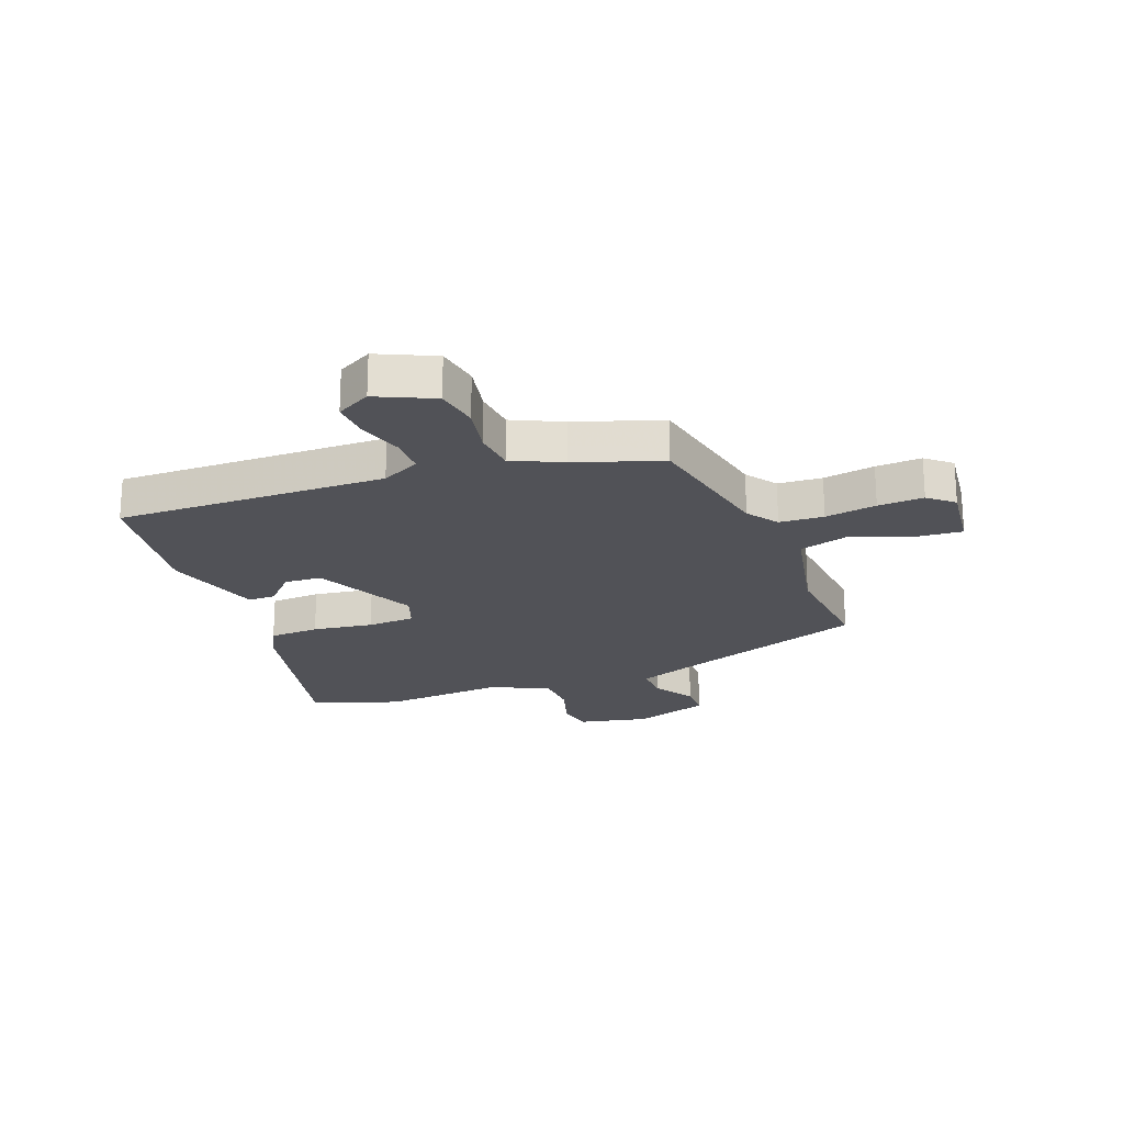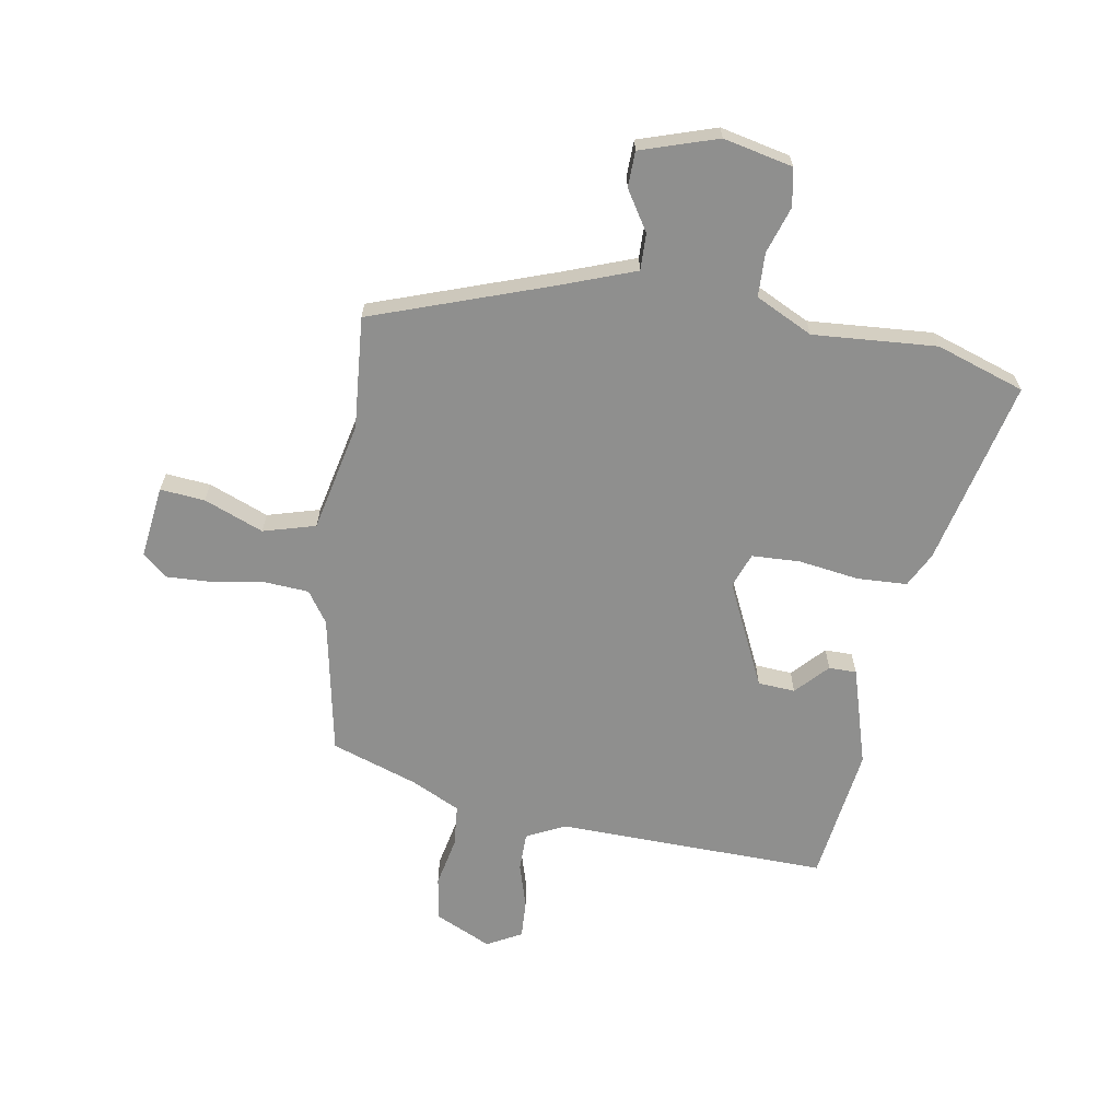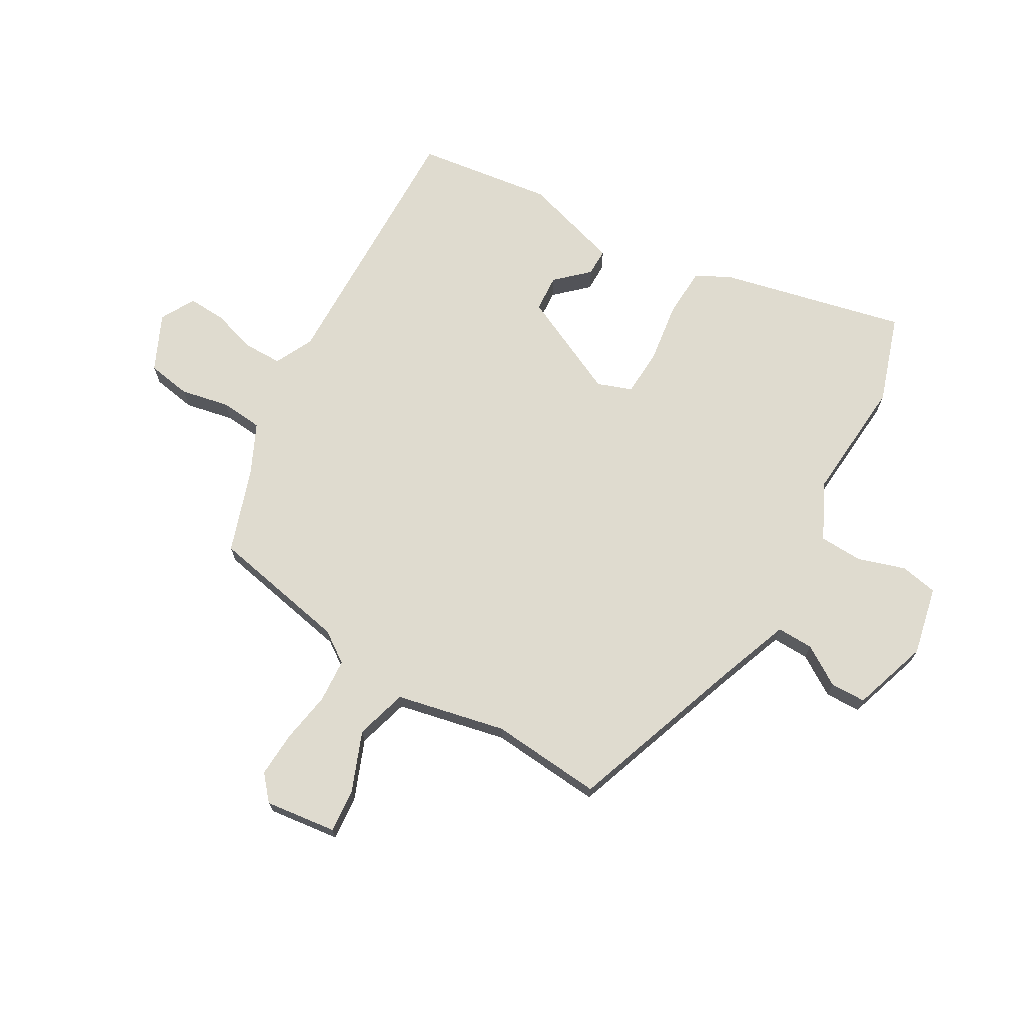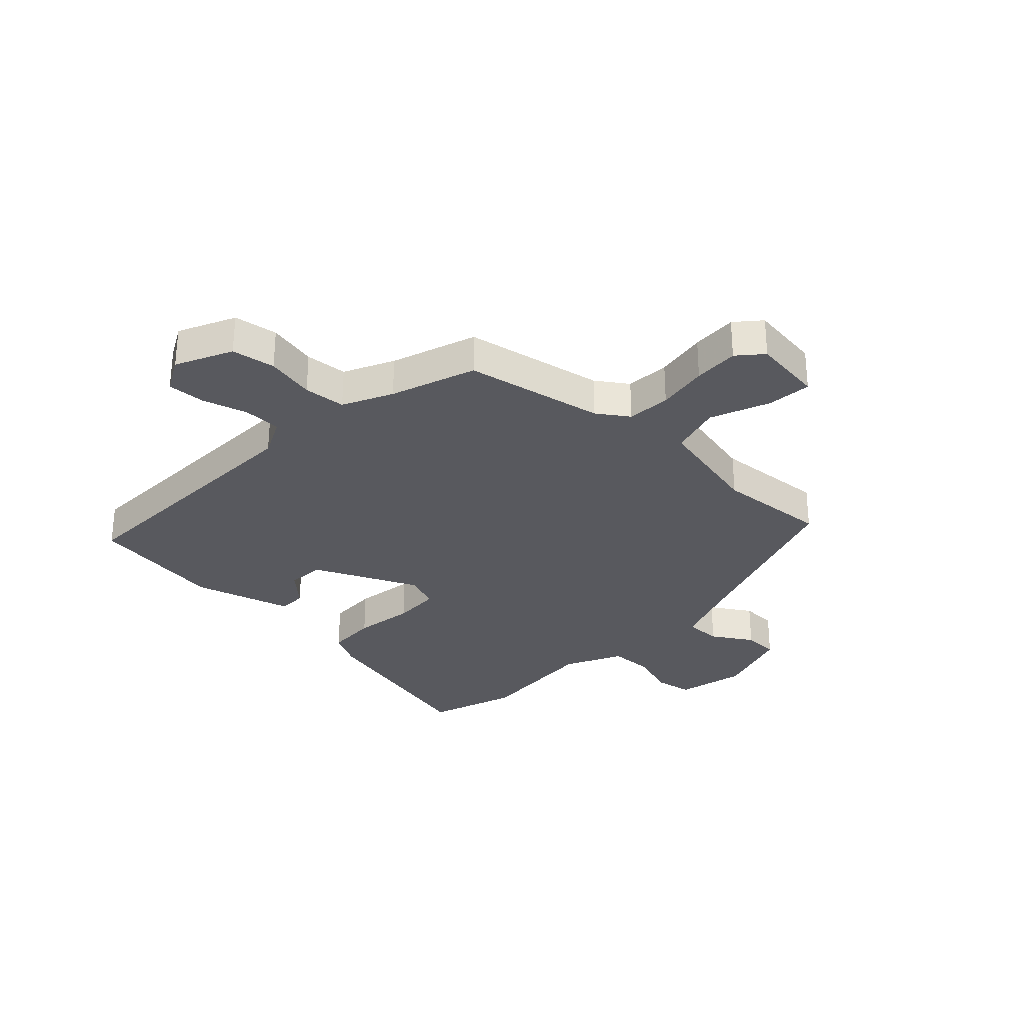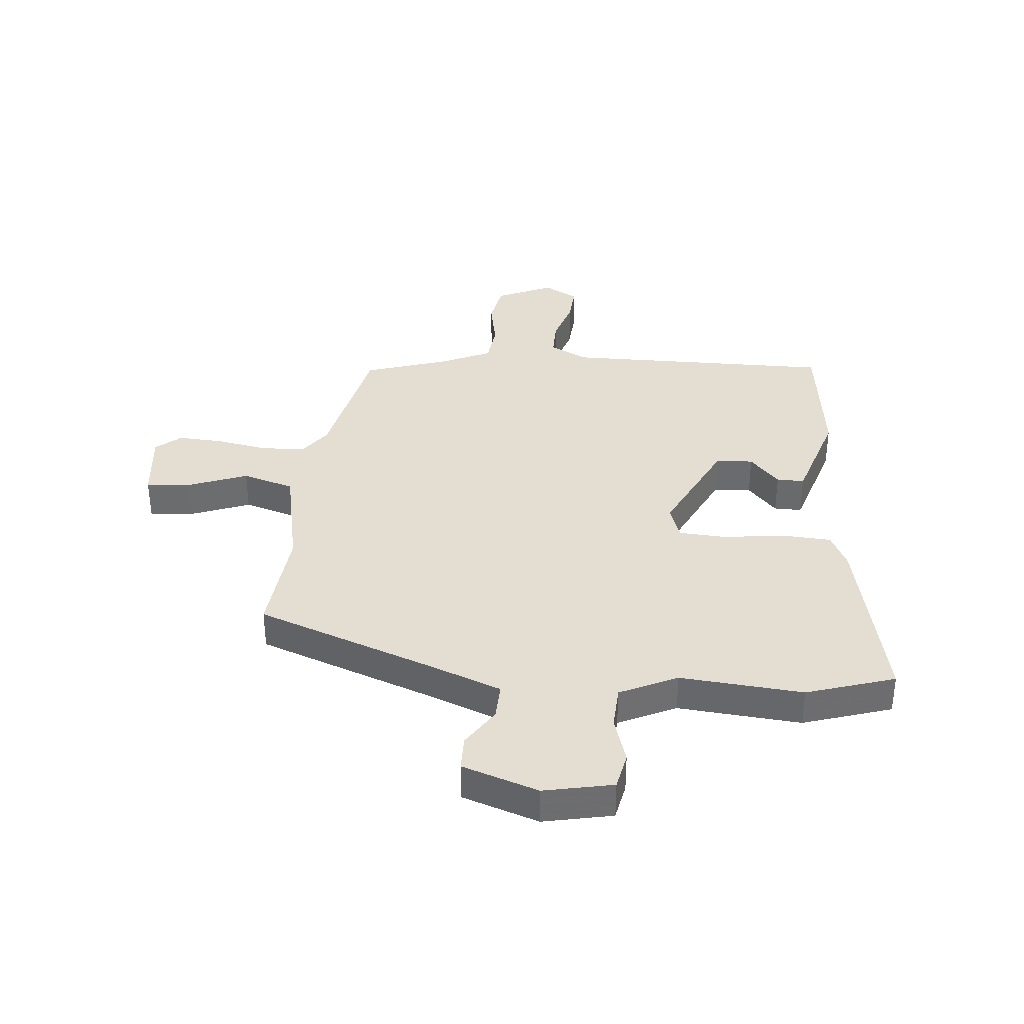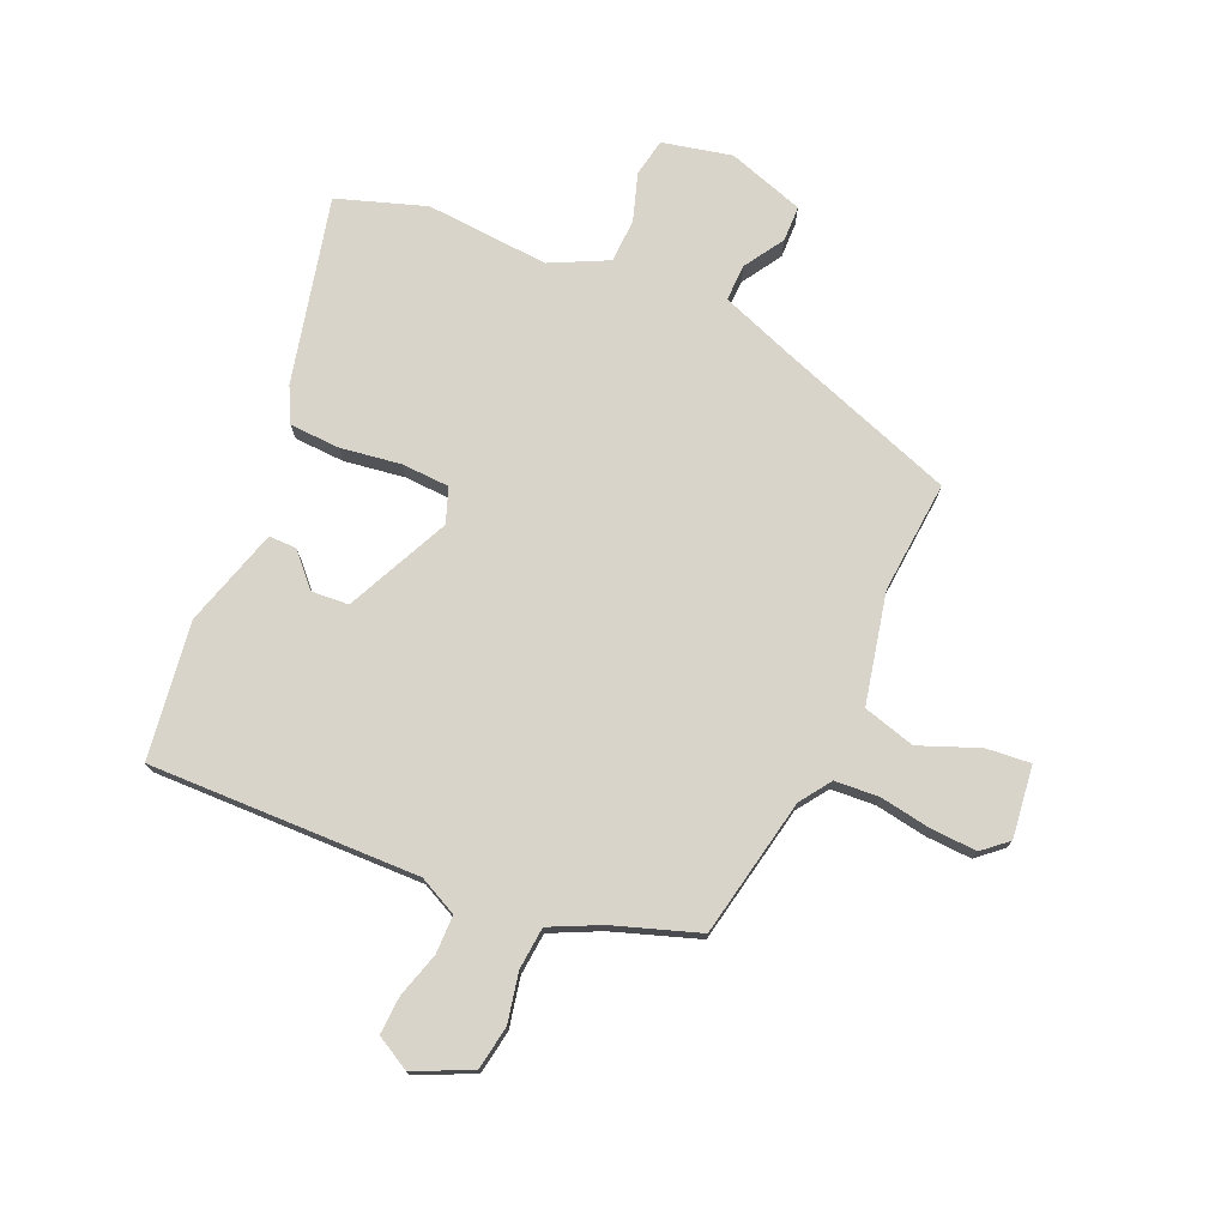
<metadata>
{"format":"obj","ext":"obj","renderer":"f3d","projection":"perspective","resolution":1024,"background":"white","views":[{"elev":-21.6,"azim":-157.5,"up":"+Y"},{"elev":-65.1,"azim":-8.4,"up":"+Y"},{"elev":70.3,"azim":-58.6,"up":"+Y"},{"elev":-30.4,"azim":-132.5,"up":"+Y"},{"elev":36.3,"azim":7.3,"up":"+Y"},{"elev":75.1,"azim":-155.1,"up":"+Y"}]}
</metadata>
<code>
v 0.454 0.07 -0.532
v -0.025 0.07 -0.511
v -0.094 0.07 -0.543
v -0.096 0.07 -0.611
v -0.074 0.07 -0.691
v -0.072 0.07 -0.759
v -0.134 0.07 -0.791
v -0.233 0.07 -0.742
v -0.244 0.07 -0.664
v -0.224 0.07 -0.577
v -0.229 0.07 -0.502
v -0.316 0.07 -0.458
v -0.466 0.07 -0.403
v -0.509 0.07 -0.155
v -0.546 0.07 -0.099
v -0.624 0.07 -0.092
v -0.716 0.07 -0.105
v -0.797 0.07 -0.107
v -0.84 0.07 -0.068
v -0.821 0.07 0.059
v -0.742 0.07 0.05
v -0.638 0.07 0.006
v -0.545 0.07 0.03
v -0.498 0.07 0.224
v -0.51 0.07 0.423
v -0.191 0.07 0.527
v -0.06 0.07 0.572
v -0.06 0.07 0.637
v -0.103 0.07 0.709
v -0.1 0.07 0.772
v 0.037 0.07 0.813
v 0.159 0.07 0.783
v 0.17 0.07 0.716
v 0.141 0.07 0.633
v 0.142 0.07 0.555
v 0.242 0.07 0.503
v 0.461 0.07 0.514
v 0.616 0.07 0.458
v 0.532 0.07 0.131
v 0.499 0.07 0.07
v 0.41 0.07 0.068
v 0.303 0.07 0.086
v 0.218 0.07 0.084
v 0.194 0.07 0.023
v 0.276 0.07 -0.163
v 0.342 0.07 -0.169
v 0.396 0.07 -0.114
v 0.445 0.07 -0.115
v 0.493 0.07 -0.291
v 0.454 0 -0.532
v -0.025 0 -0.511
v -0.094 0 -0.543
v -0.096 0 -0.611
v -0.074 0 -0.691
v -0.072 0 -0.759
v -0.134 0 -0.791
v -0.233 0 -0.742
v -0.244 0 -0.664
v -0.224 0 -0.577
v -0.229 0 -0.502
v -0.316 0 -0.458
v -0.466 0 -0.403
v -0.509 0 -0.155
v -0.546 0 -0.099
v -0.624 0 -0.092
v -0.716 0 -0.105
v -0.797 0 -0.107
v -0.84 0 -0.068
v -0.821 0 0.059
v -0.742 0 0.05
v -0.638 0 0.006
v -0.545 0 0.03
v -0.498 0 0.224
v -0.51 0 0.423
v -0.191 0 0.527
v -0.06 0 0.572
v -0.06 0 0.637
v -0.103 0 0.709
v -0.1 0 0.772
v 0.037 0 0.813
v 0.159 0 0.783
v 0.17 0 0.716
v 0.141 0 0.633
v 0.142 0 0.555
v 0.242 0 0.503
v 0.461 0 0.514
v 0.616 0 0.458
v 0.532 0 0.131
v 0.499 0 0.07
v 0.41 0 0.068
v 0.303 0 0.086
v 0.218 0 0.084
v 0.194 0 0.023
v 0.276 0 -0.163
v 0.342 0 -0.169
v 0.396 0 -0.114
v 0.445 0 -0.115
v 0.493 0 -0.291
f 46 47 48 49
f 45 46 49 1
f 39 40 41 42
f 39 42 43
f 36 37 38 39
f 35 36 39 43
f 31 32 33 34
f 31 34 35
f 28 29 30 31
f 27 28 31 35
f 26 27 35 43
f 24 25 26 43
f 19 20 21 22
f 19 22 23
f 16 17 18 19
f 15 16 19 23
f 14 15 23 24
f 12 13 14 24
f 7 8 9 10
f 7 10 11
f 4 5 6 7
f 3 4 7 11
f 2 3 11 12
f 45 1 2 12
f 12 24 43 44
f 12 44 45
f 98 97 96 95
f 50 98 95 94
f 91 90 89 88
f 92 91 88
f 88 87 86 85
f 92 88 85 84
f 83 82 81 80
f 84 83 80
f 80 79 78 77
f 84 80 77 76
f 92 84 76 75
f 92 75 74 73
f 71 70 69 68
f 72 71 68
f 68 67 66 65
f 72 68 65 64
f 73 72 64 63
f 73 63 62 61
f 59 58 57 56
f 60 59 56
f 56 55 54 53
f 60 56 53 52
f 61 60 52 51
f 61 51 50 94
f 93 92 73 61
f 94 93 61
f 1 50 51 2
f 2 51 52 3
f 3 52 53 4
f 4 53 54 5
f 5 54 55 6
f 6 55 56 7
f 7 56 57 8
f 8 57 58 9
f 9 58 59 10
f 10 59 60 11
f 11 60 61 12
f 12 61 62 13
f 13 62 63 14
f 14 63 64 15
f 15 64 65 16
f 16 65 66 17
f 17 66 67 18
f 18 67 68 19
f 19 68 69 20
f 20 69 70 21
f 21 70 71 22
f 22 71 72 23
f 23 72 73 24
f 24 73 74 25
f 25 74 75 26
f 26 75 76 27
f 27 76 77 28
f 28 77 78 29
f 29 78 79 30
f 30 79 80 31
f 31 80 81 32
f 32 81 82 33
f 33 82 83 34
f 34 83 84 35
f 35 84 85 36
f 36 85 86 37
f 37 86 87 38
f 38 87 88 39
f 39 88 89 40
f 40 89 90 41
f 41 90 91 42
f 42 91 92 43
f 43 92 93 44
f 44 93 94 45
f 45 94 95 46
f 46 95 96 47
f 47 96 97 48
f 48 97 98 49
f 49 98 50 1

</code>
